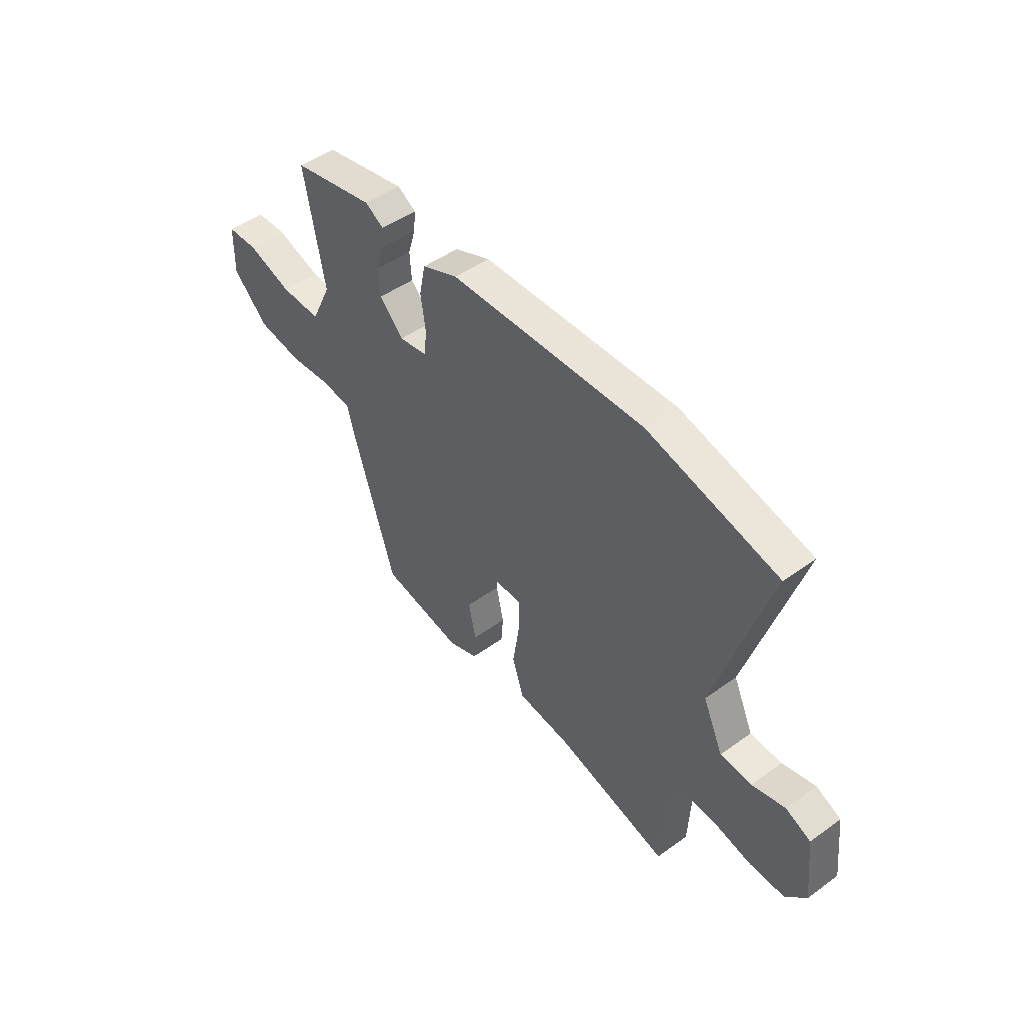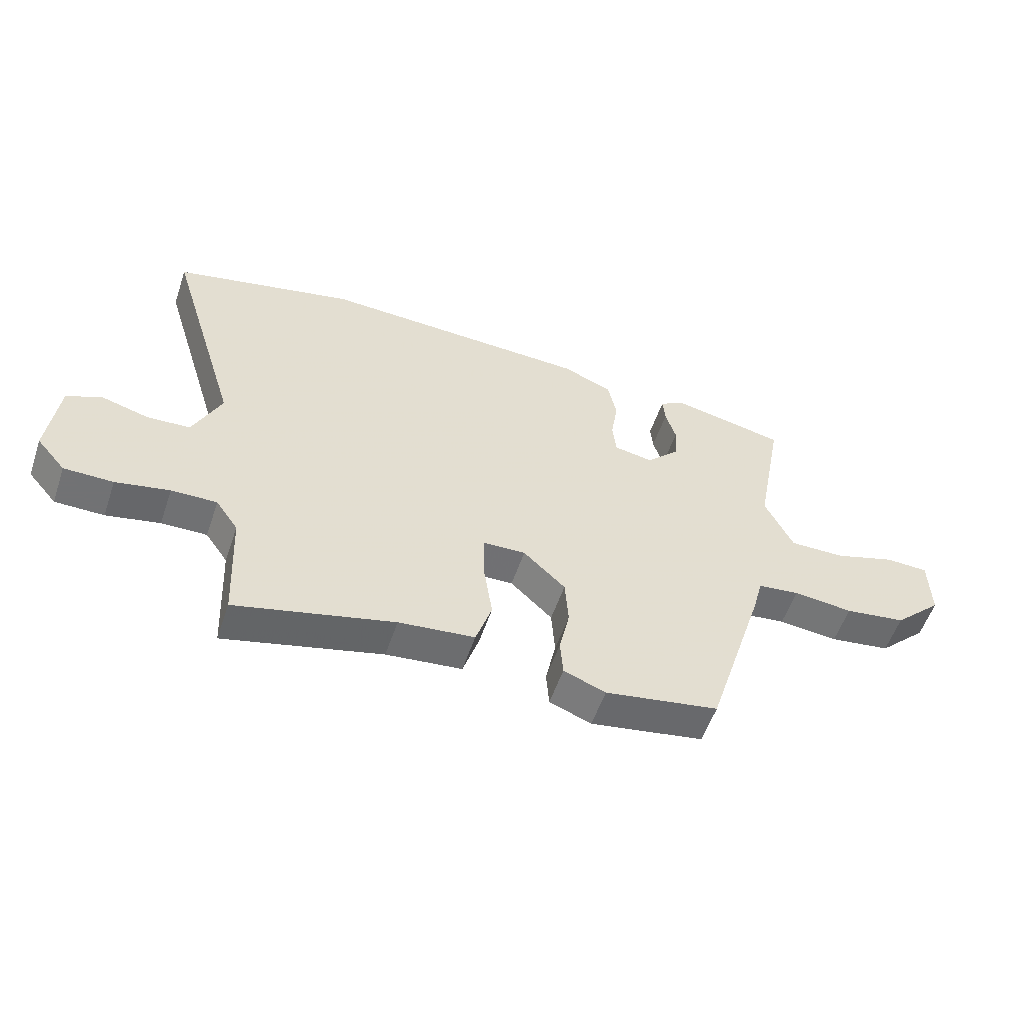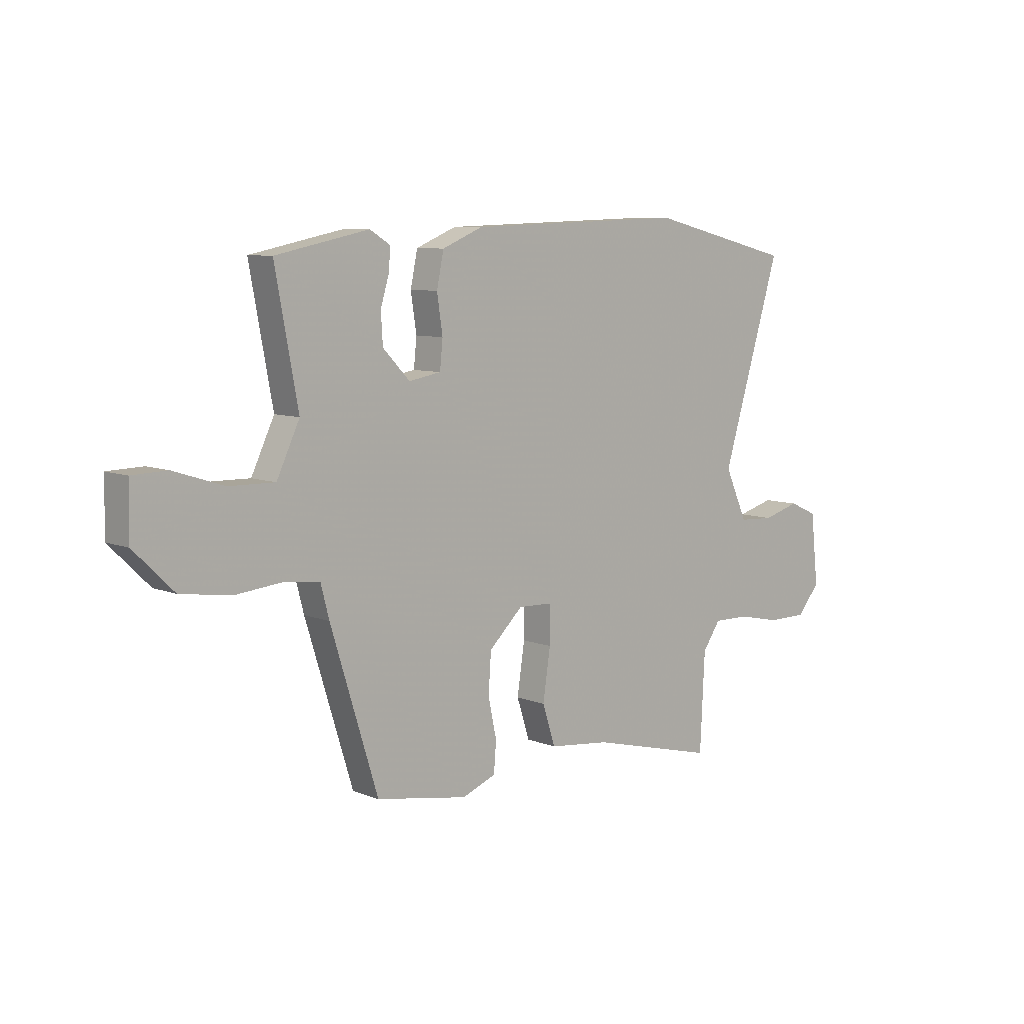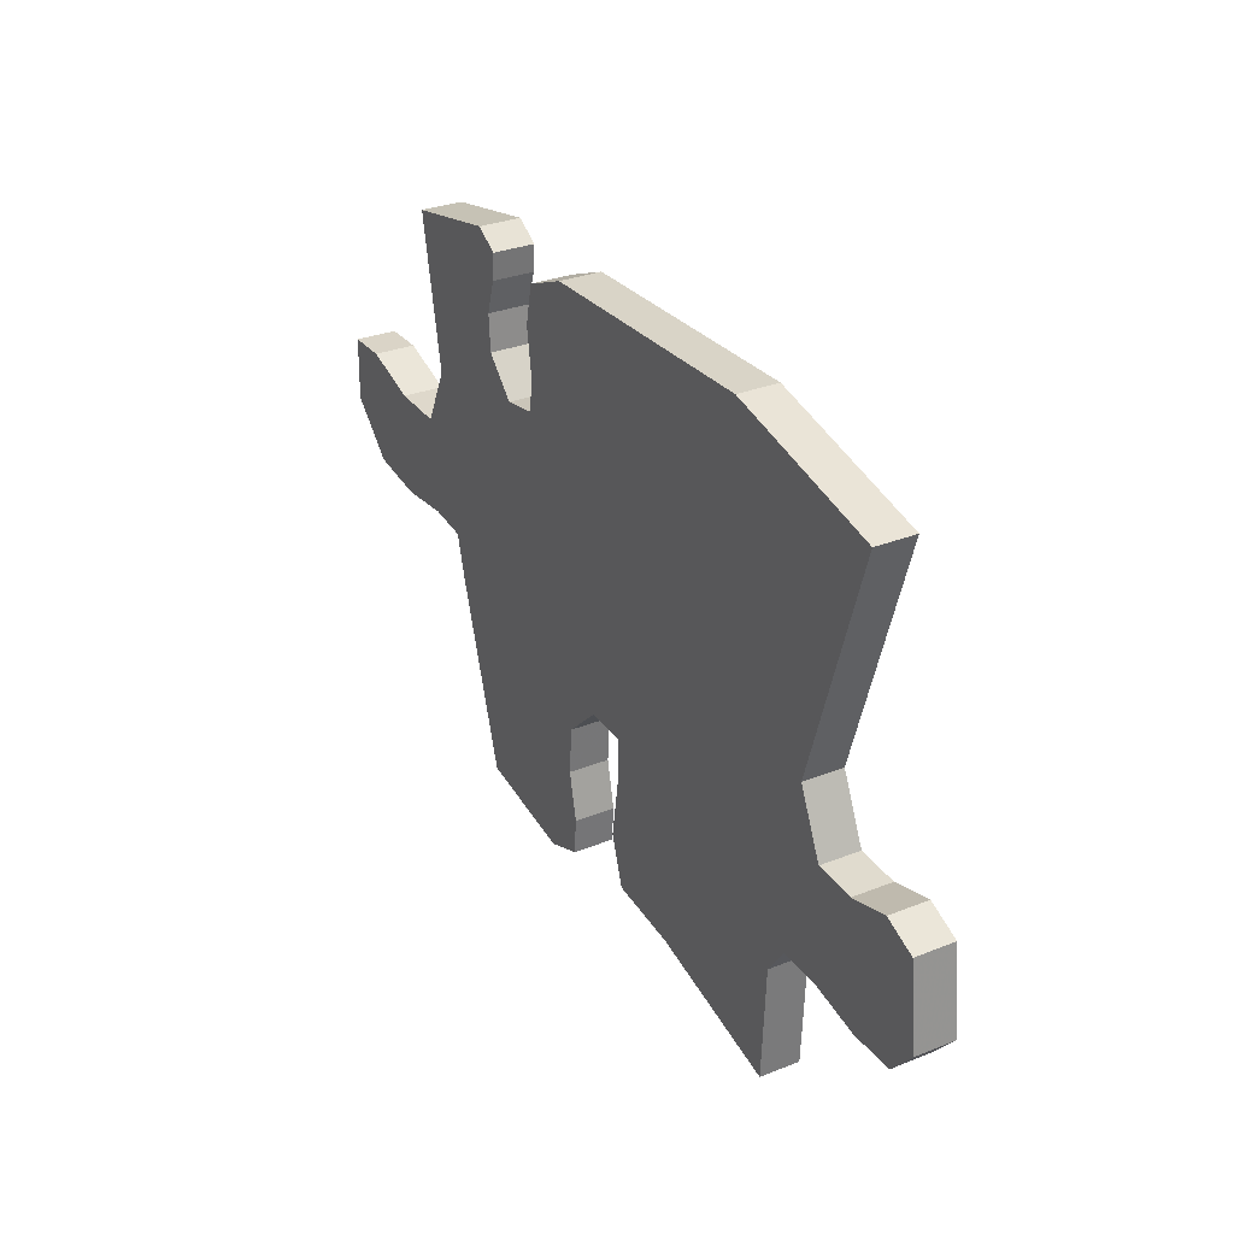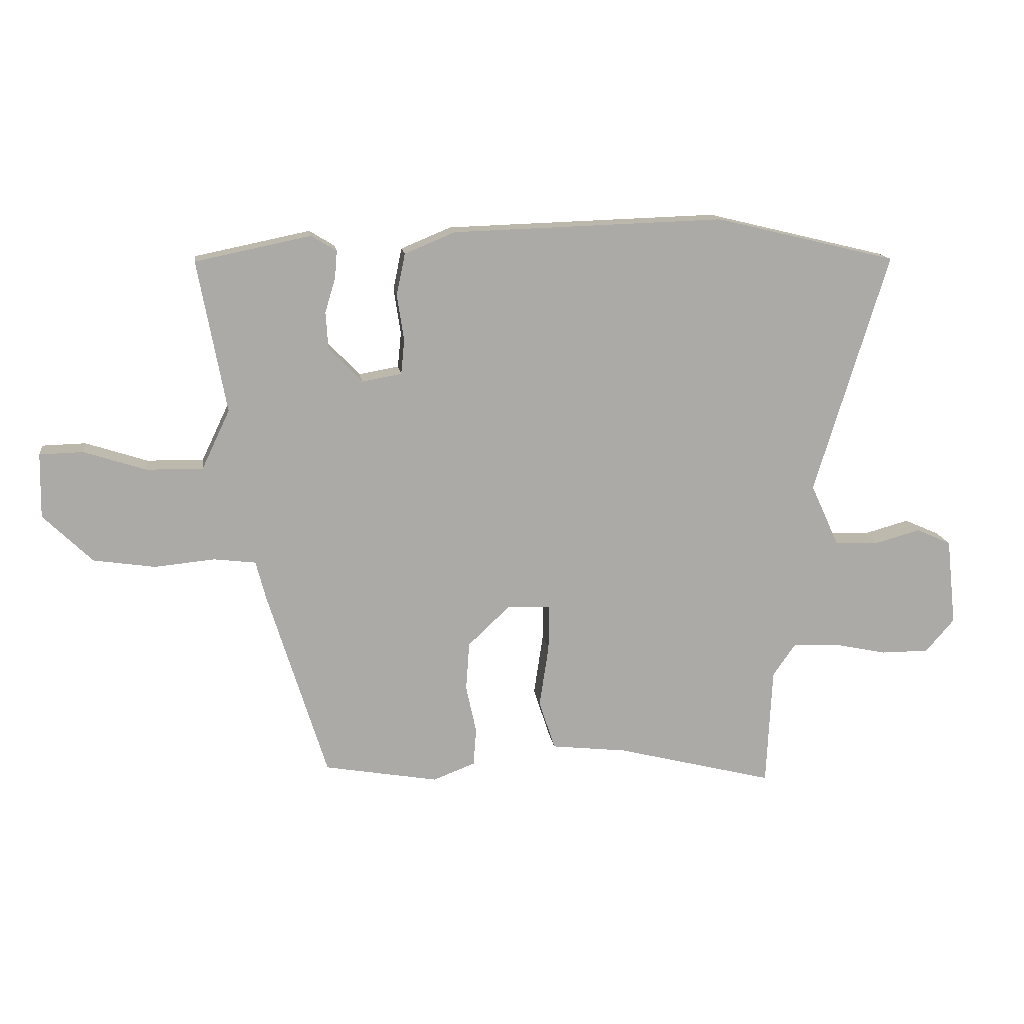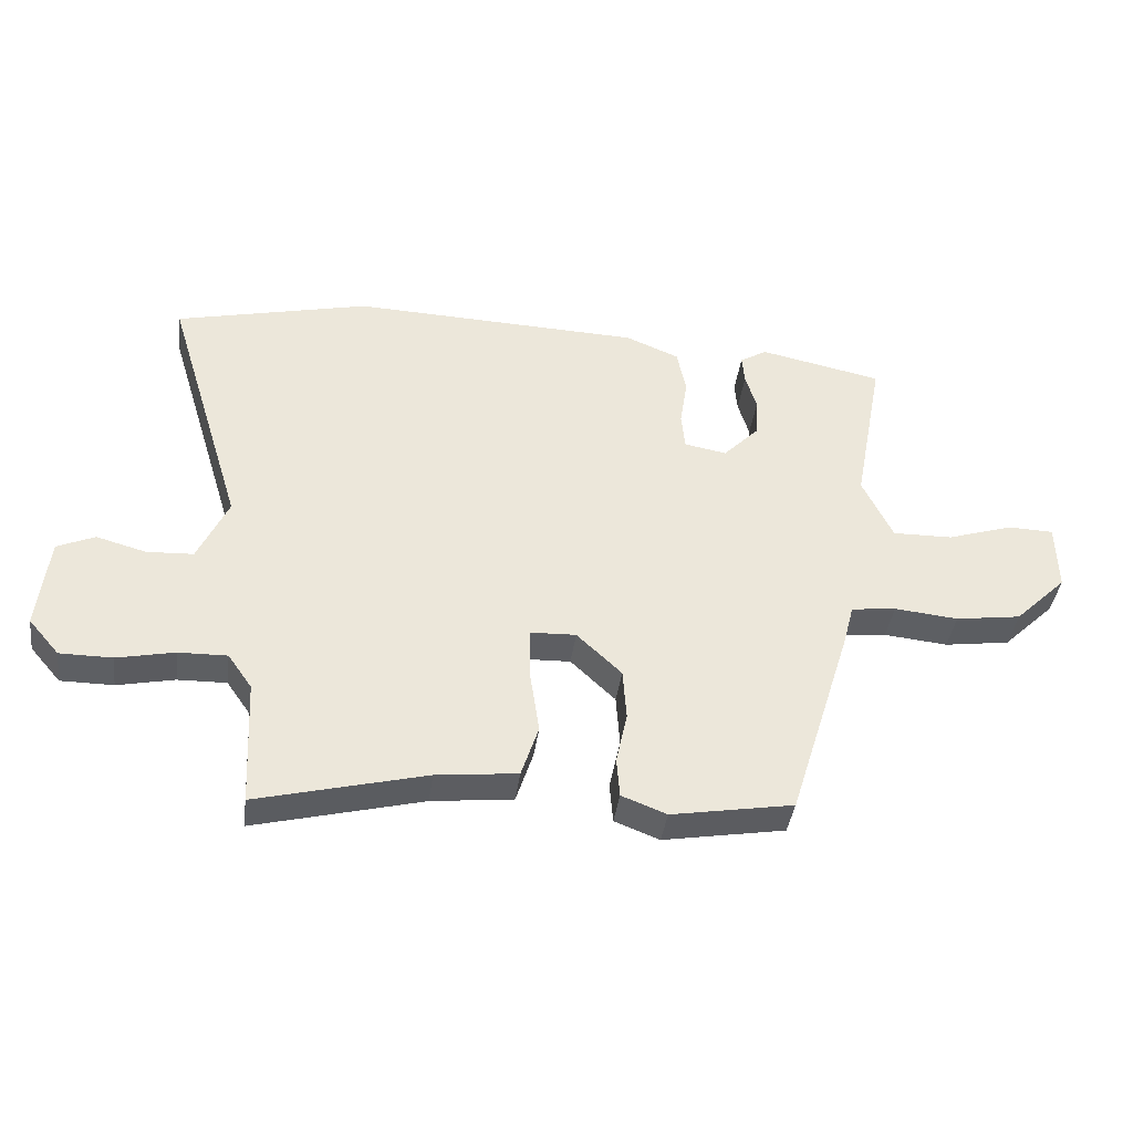
<metadata>
{"format":"obj","ext":"obj","renderer":"f3d","projection":"perspective","resolution":1024,"background":"white","views":[{"elev":47.8,"azim":-129.1,"up":"+Z"},{"elev":-55.6,"azim":-18.7,"up":"+Z"},{"elev":8.2,"azim":137.2,"up":"+Z"},{"elev":30.4,"azim":-120.0,"up":"+Z"},{"elev":14.6,"azim":172.2,"up":"+Z"},{"elev":-40.0,"azim":-7.7,"up":"+Z"}]}
</metadata>
<code>
v 0.563 0.07 0.476
v 0.514 0.07 0.213
v 0.563 0.07 0.11
v 0.661 0.07 0.112
v 0.768 0.07 0.147
v 0.843 0.07 0.145
v 0.845 0.07 0.033
v 0.76 0.07 -0.05
v 0.653 0.07 -0.066
v 0.549 0.07 -0.056
v 0.476 0.07 -0.065
v 0.458 0.07 -0.134
v 0.356 0.07 -0.462
v 0.158 0.07 -0.497
v 0.085 0.07 -0.469
v 0.08 0.07 -0.404
v 0.098 0.07 -0.32
v 0.092 0.07 -0.236
v 0.019 0.07 -0.167
v -0.056 0.07 -0.17
v -0.055 0.07 -0.25
v -0.039 0.07 -0.357
v -0.067 0.07 -0.443
v -0.199 0.07 -0.458
v -0.473 0.07 -0.528
v -0.483 0.07 -0.321
v -0.522 0.07 -0.265
v -0.601 0.07 -0.267
v -0.694 0.07 -0.287
v -0.779 0.07 -0.287
v -0.829 0.07 -0.229
v -0.812 0.07 -0.077
v -0.751 0.07 -0.05
v -0.671 0.07 -0.072
v -0.595 0.07 -0.068
v -0.546 0.07 0.039
v -0.674 0.07 0.458
v -0.359 0.07 0.534
v 0.114 0.07 0.519
v 0.201 0.07 0.483
v 0.216 0.07 0.411
v 0.204 0.07 0.331
v 0.21 0.07 0.271
v 0.279 0.07 0.259
v 0.337 0.07 0.319
v 0.341 0.07 0.383
v 0.323 0.07 0.443
v 0.319 0.07 0.49
v 0.363 0.07 0.517
v 0.563 0 0.476
v 0.514 0 0.213
v 0.563 0 0.11
v 0.661 0 0.112
v 0.768 0 0.147
v 0.843 0 0.145
v 0.845 0 0.033
v 0.76 0 -0.05
v 0.653 0 -0.066
v 0.549 0 -0.056
v 0.476 0 -0.065
v 0.458 0 -0.134
v 0.356 0 -0.462
v 0.158 0 -0.497
v 0.085 0 -0.469
v 0.08 0 -0.404
v 0.098 0 -0.32
v 0.092 0 -0.236
v 0.019 0 -0.167
v -0.056 0 -0.17
v -0.055 0 -0.25
v -0.039 0 -0.357
v -0.067 0 -0.443
v -0.199 0 -0.458
v -0.473 0 -0.528
v -0.483 0 -0.321
v -0.522 0 -0.265
v -0.601 0 -0.267
v -0.694 0 -0.287
v -0.779 0 -0.287
v -0.829 0 -0.229
v -0.812 0 -0.077
v -0.751 0 -0.05
v -0.671 0 -0.072
v -0.595 0 -0.068
v -0.546 0 0.039
v -0.674 0 0.458
v -0.359 0 0.534
v 0.114 0 0.519
v 0.201 0 0.483
v 0.216 0 0.411
v 0.204 0 0.331
v 0.21 0 0.271
v 0.279 0 0.259
v 0.337 0 0.319
v 0.341 0 0.383
v 0.323 0 0.443
v 0.319 0 0.49
v 0.363 0 0.517
f 46 47 48 49
f 45 46 49 1
f 44 45 1 2
f 43 44 2 3
f 39 40 41 42
f 39 42 43
f 36 37 38 39
f 35 36 39 43
f 31 32 33 34
f 31 34 35
f 28 29 30 31
f 27 28 31 35
f 26 27 35 43
f 24 25 26
f 21 22 23 24
f 20 21 24 26
f 14 15 16 17
f 14 17 18
f 11 12 13 14
f 11 14 18
f 7 8 9 10
f 7 10 11
f 4 5 6 7
f 3 4 7 11
f 20 26 43 3
f 3 11 18 19
f 3 19 20
f 98 97 96 95
f 50 98 95 94
f 51 50 94 93
f 52 51 93 92
f 91 90 89 88
f 92 91 88
f 88 87 86 85
f 92 88 85 84
f 83 82 81 80
f 84 83 80
f 80 79 78 77
f 84 80 77 76
f 92 84 76 75
f 75 74 73
f 73 72 71 70
f 75 73 70 69
f 66 65 64 63
f 67 66 63
f 63 62 61 60
f 67 63 60
f 59 58 57 56
f 60 59 56
f 56 55 54 53
f 60 56 53 52
f 52 92 75 69
f 68 67 60 52
f 69 68 52
f 1 50 51 2
f 2 51 52 3
f 3 52 53 4
f 4 53 54 5
f 5 54 55 6
f 6 55 56 7
f 7 56 57 8
f 8 57 58 9
f 9 58 59 10
f 10 59 60 11
f 11 60 61 12
f 12 61 62 13
f 13 62 63 14
f 14 63 64 15
f 15 64 65 16
f 16 65 66 17
f 17 66 67 18
f 18 67 68 19
f 19 68 69 20
f 20 69 70 21
f 21 70 71 22
f 22 71 72 23
f 23 72 73 24
f 24 73 74 25
f 25 74 75 26
f 26 75 76 27
f 27 76 77 28
f 28 77 78 29
f 29 78 79 30
f 30 79 80 31
f 31 80 81 32
f 32 81 82 33
f 33 82 83 34
f 34 83 84 35
f 35 84 85 36
f 36 85 86 37
f 37 86 87 38
f 38 87 88 39
f 39 88 89 40
f 40 89 90 41
f 41 90 91 42
f 42 91 92 43
f 43 92 93 44
f 44 93 94 45
f 45 94 95 46
f 46 95 96 47
f 47 96 97 48
f 48 97 98 49
f 49 98 50 1

</code>
